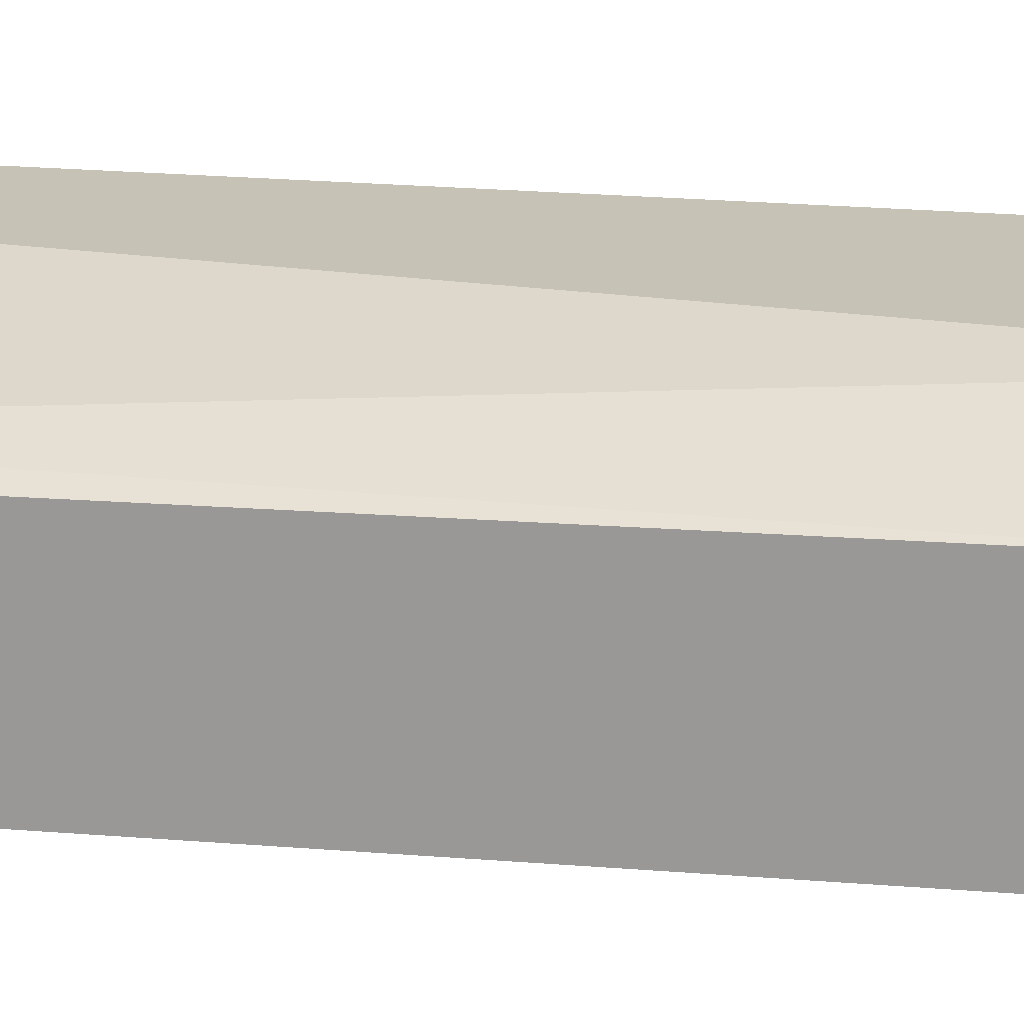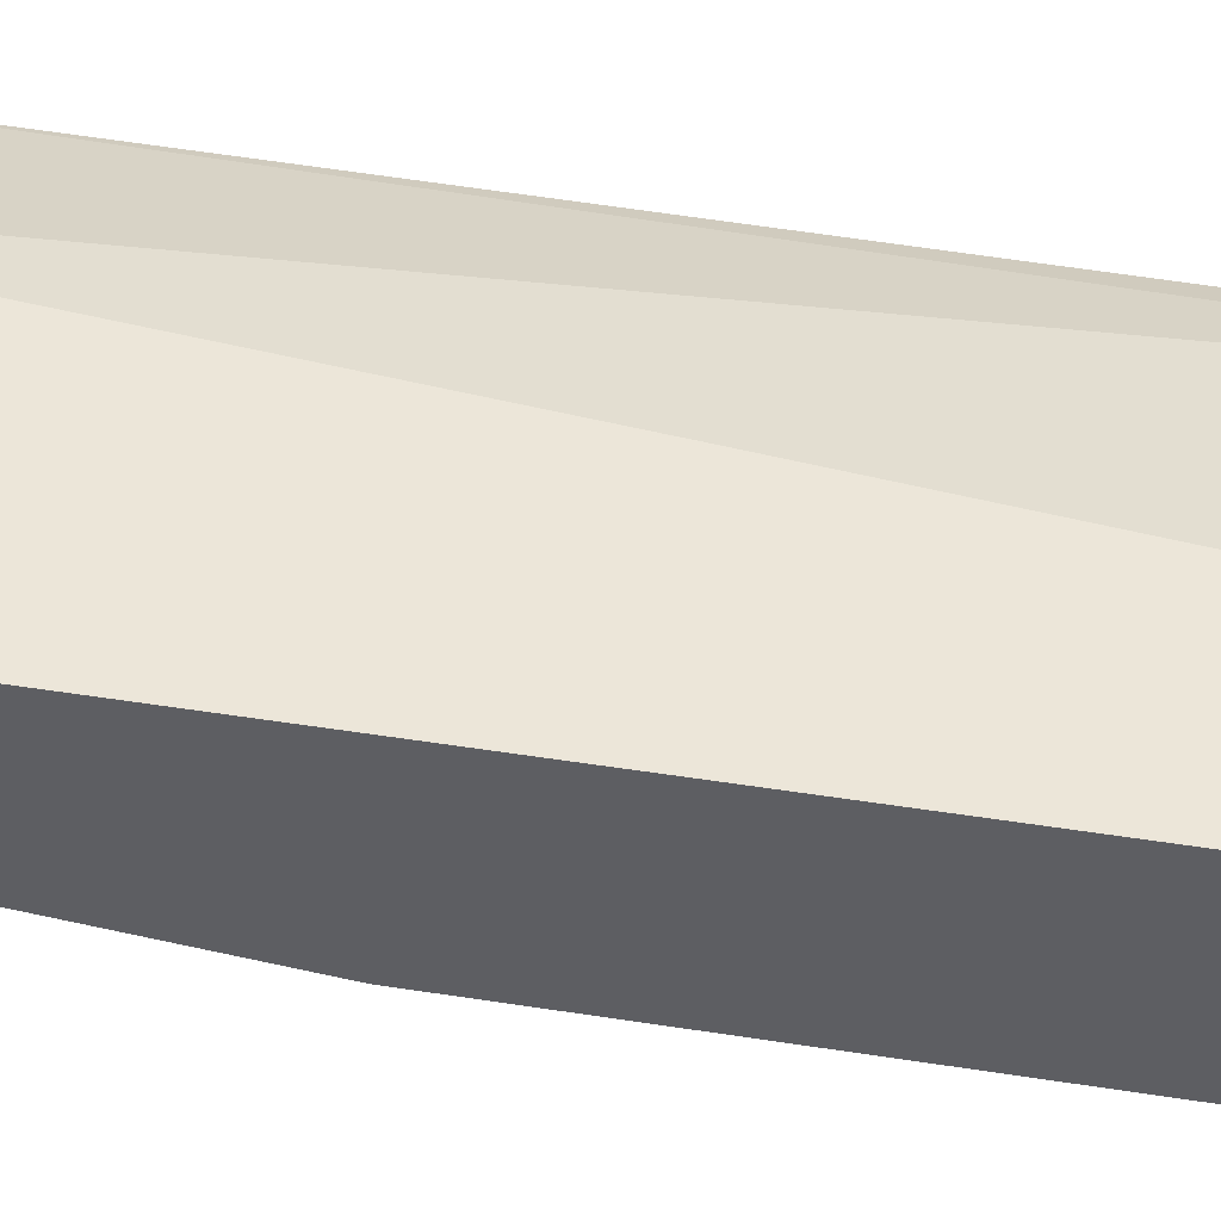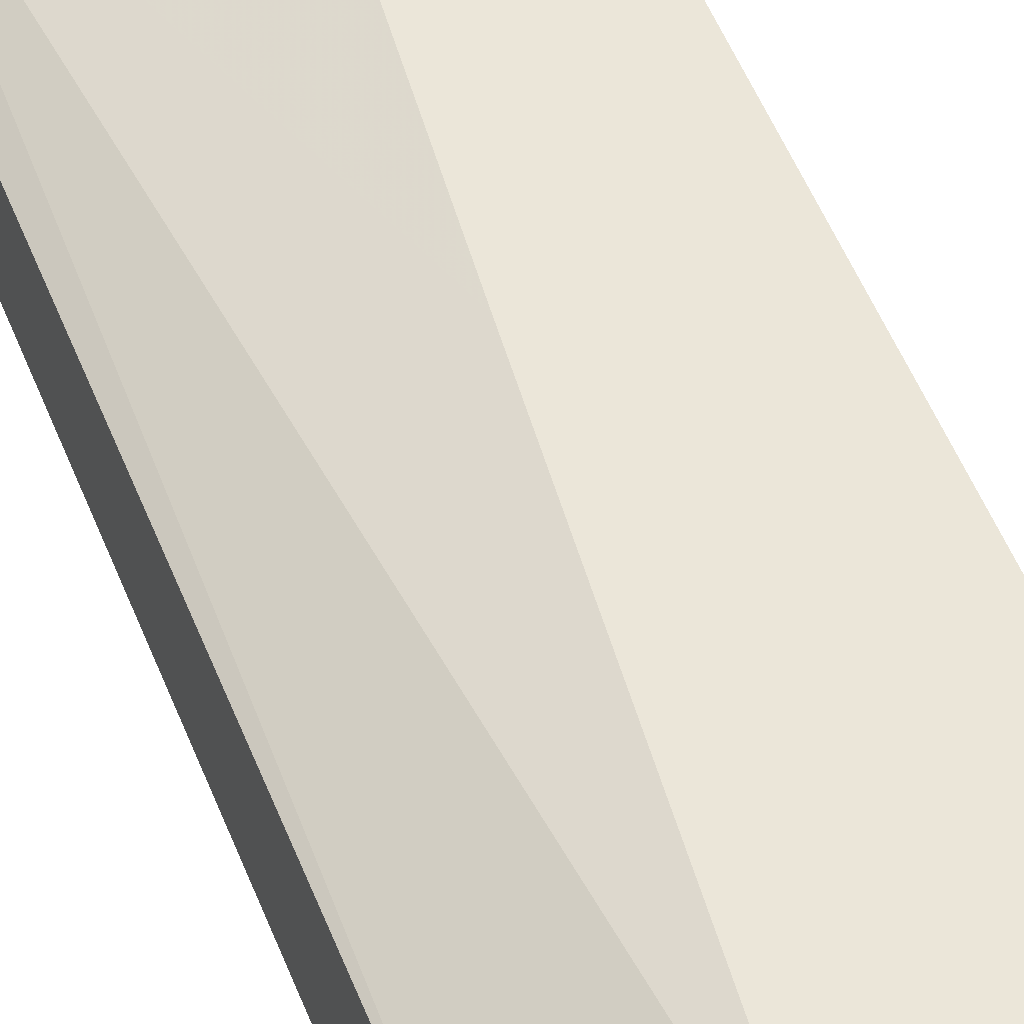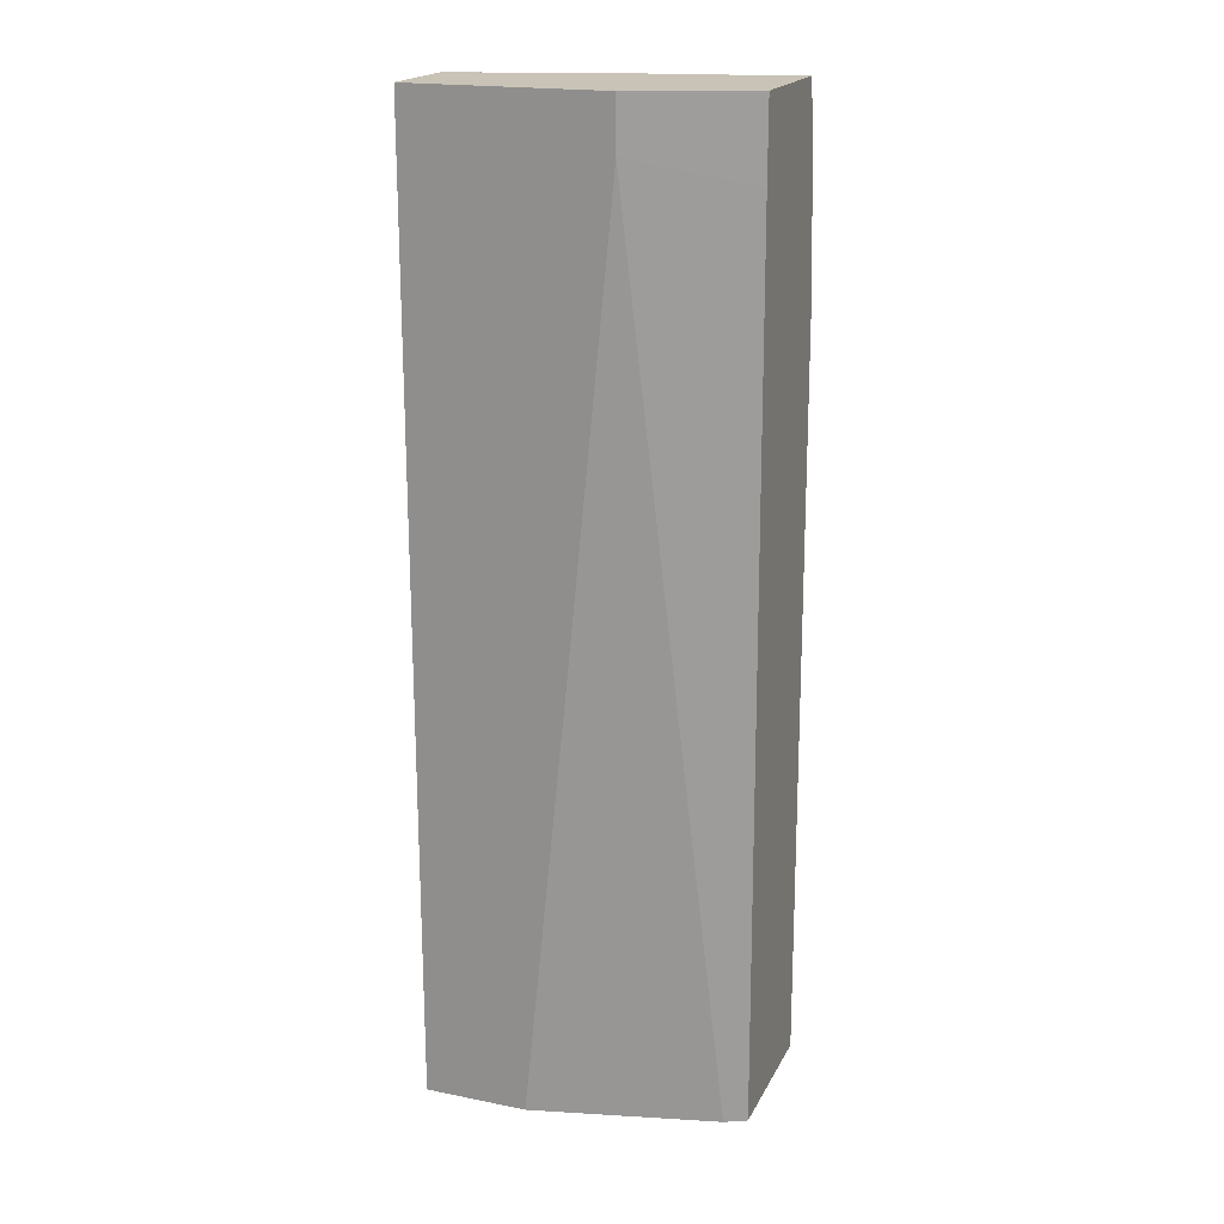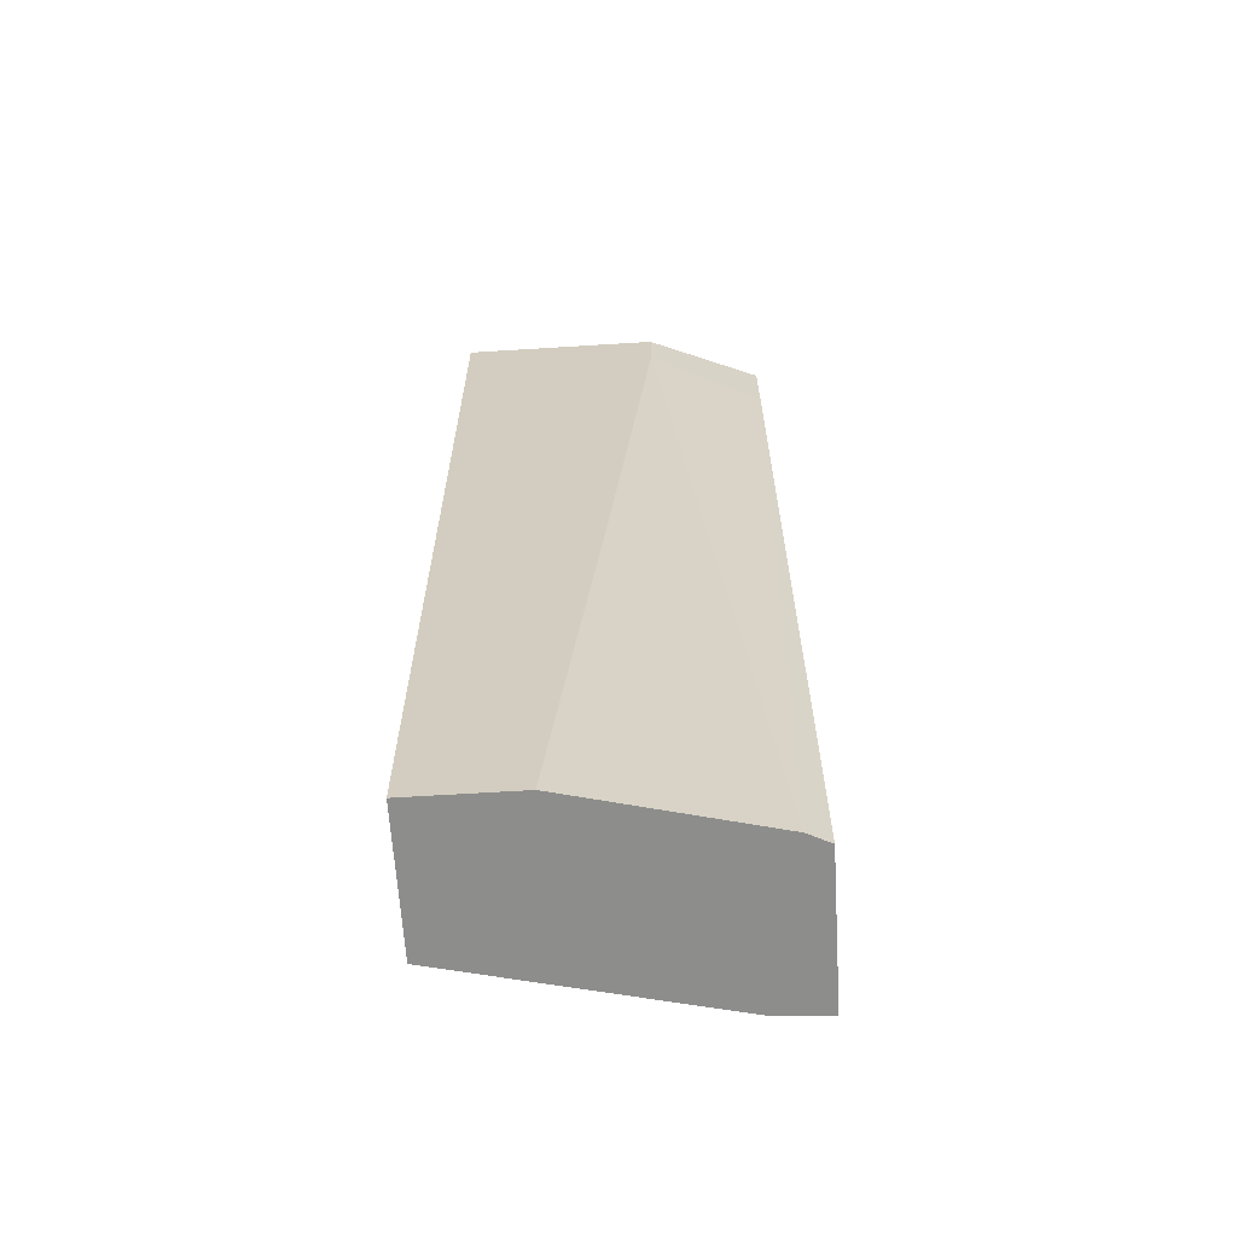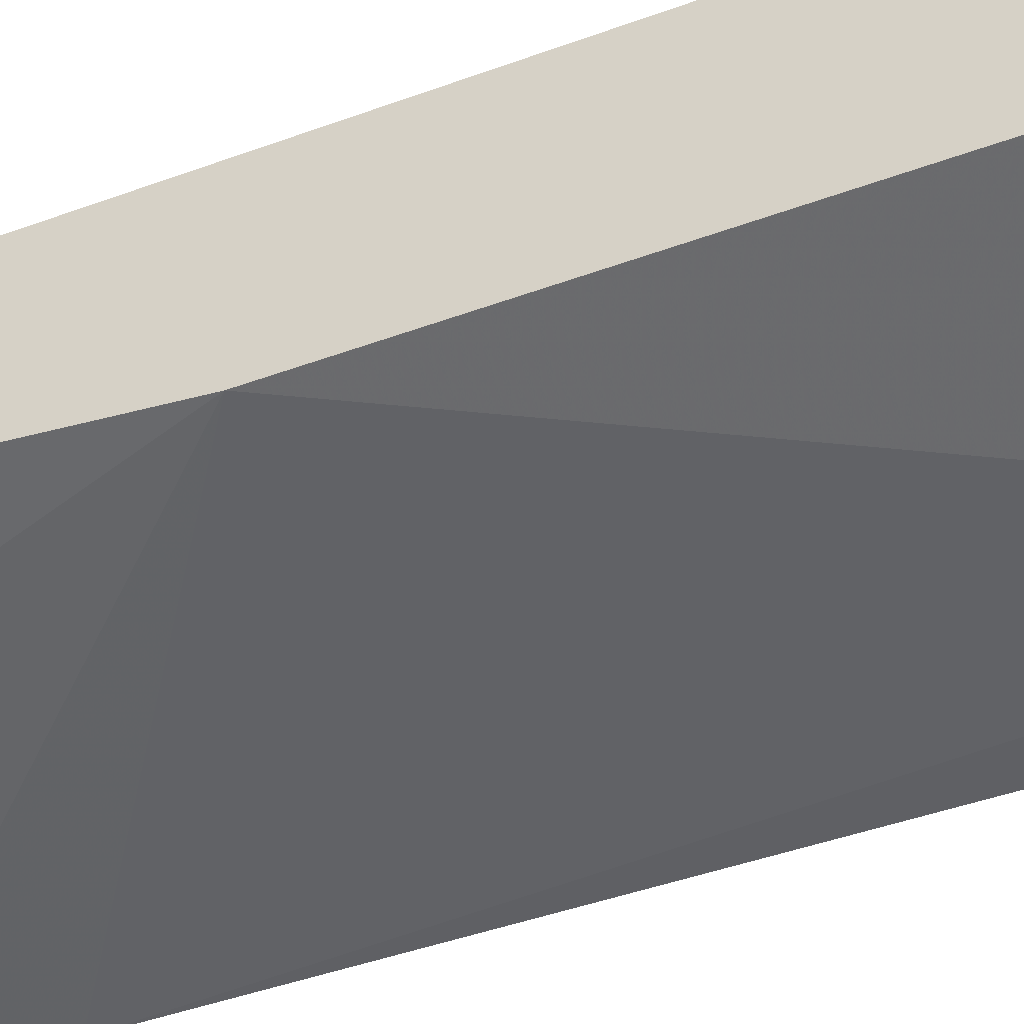
<metadata>
{"format":"obj","ext":"obj","renderer":"f3d","projection":"perspective","resolution":1024,"background":"white","views":[{"elev":19.2,"azim":100.4,"up":"+Z"},{"elev":48.9,"azim":-80.0,"up":"+Z"},{"elev":57.1,"azim":157.7,"up":"+Z"},{"elev":19.5,"azim":20.4,"up":"+Y"},{"elev":-64.4,"azim":3.6,"up":"+Y"},{"elev":-41.6,"azim":-65.4,"up":"+Z"}]}
</metadata>
<code>
v 0.2052 0.1629 0.4531
v 0.2052 0.1629 0.5398
v 0.2052 0.1435 0.4483
v 0.09528 0.1629 0.4763
v 0.127 0.1629 0.5715
v 0.2052 0.1099 0.5398
v 0.2052 0.1099 0.4445
v 0.1905 0.09525 0.4445
v -0.00802 0.1629 0.508
v -0.00802 -0.127 0.4763
v -0.00802 0.1629 0.5715
v 0.127 0.127 0.5715
v 0.1905 -0.4976 0.5398
v 0.2052 -0.4976 0.5324
v 0.2052 0.0317 0.4372
v 0.1692 -0.4976 0.4338
v -0.00802 -0.4976 0.4763
v -0.00802 -0.4976 0.5715
v 0.09528 -0.1905 0.5715
v 0.06351 -0.4976 0.5715
v 0.2052 -0.4976 0.4317
f 9 18 11
f 6 12 13
f 6 13 14
f 7 15 8
f 8 15 10
f 9 10 17
f 9 17 18
f 10 15 16
f 5 19 12
f 12 19 13
f 13 19 20
f 13 20 18
f 13 18 17
f 13 17 16
f 13 16 21
f 13 21 14
f 10 16 17
f 5 20 19
f 15 21 16
f 5 11 18
f 1 2 6
f 1 6 14
f 1 14 21
f 1 21 15
f 5 18 20
f 1 7 3
f 1 3 4
f 1 4 9
f 1 15 7
f 1 11 5
f 1 5 2
f 2 5 12
f 2 12 6
f 3 7 8
f 3 8 4
f 4 8 10
f 4 10 9
f 1 9 11

</code>
